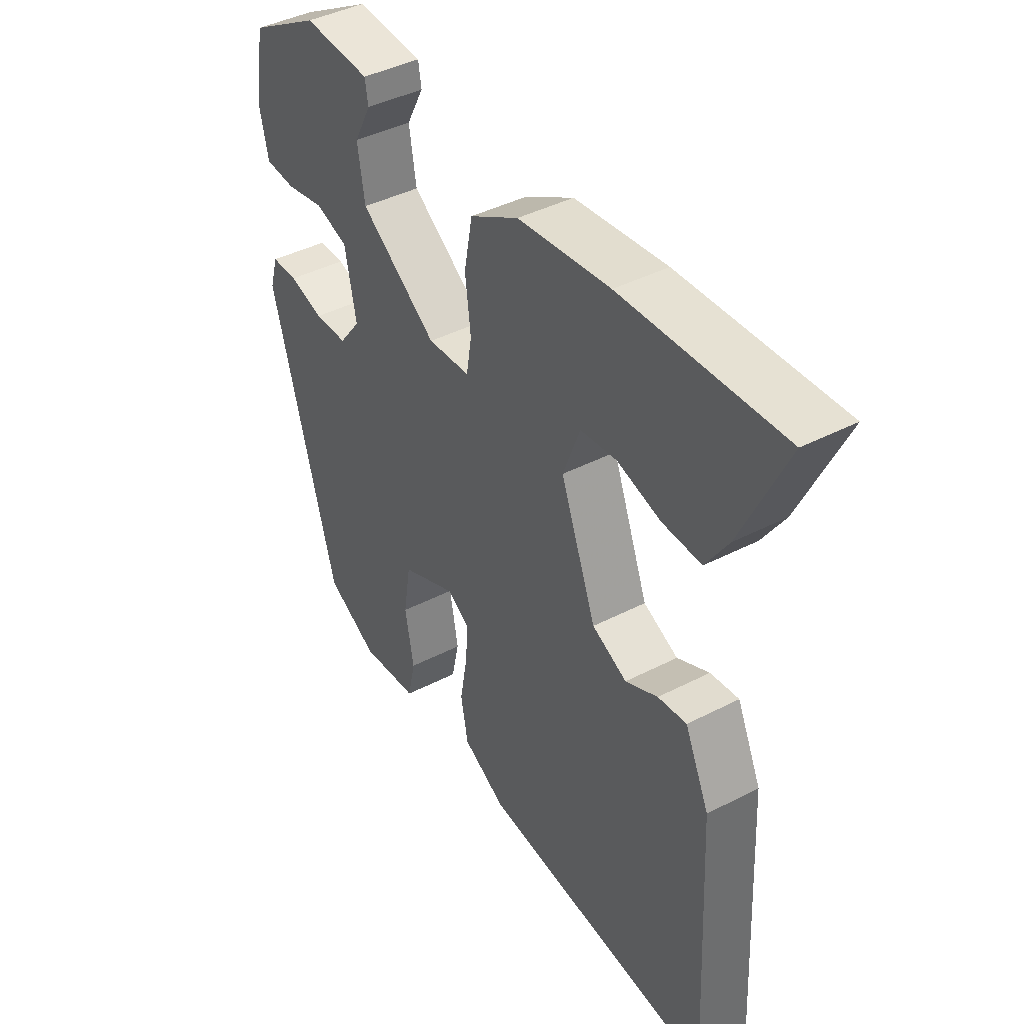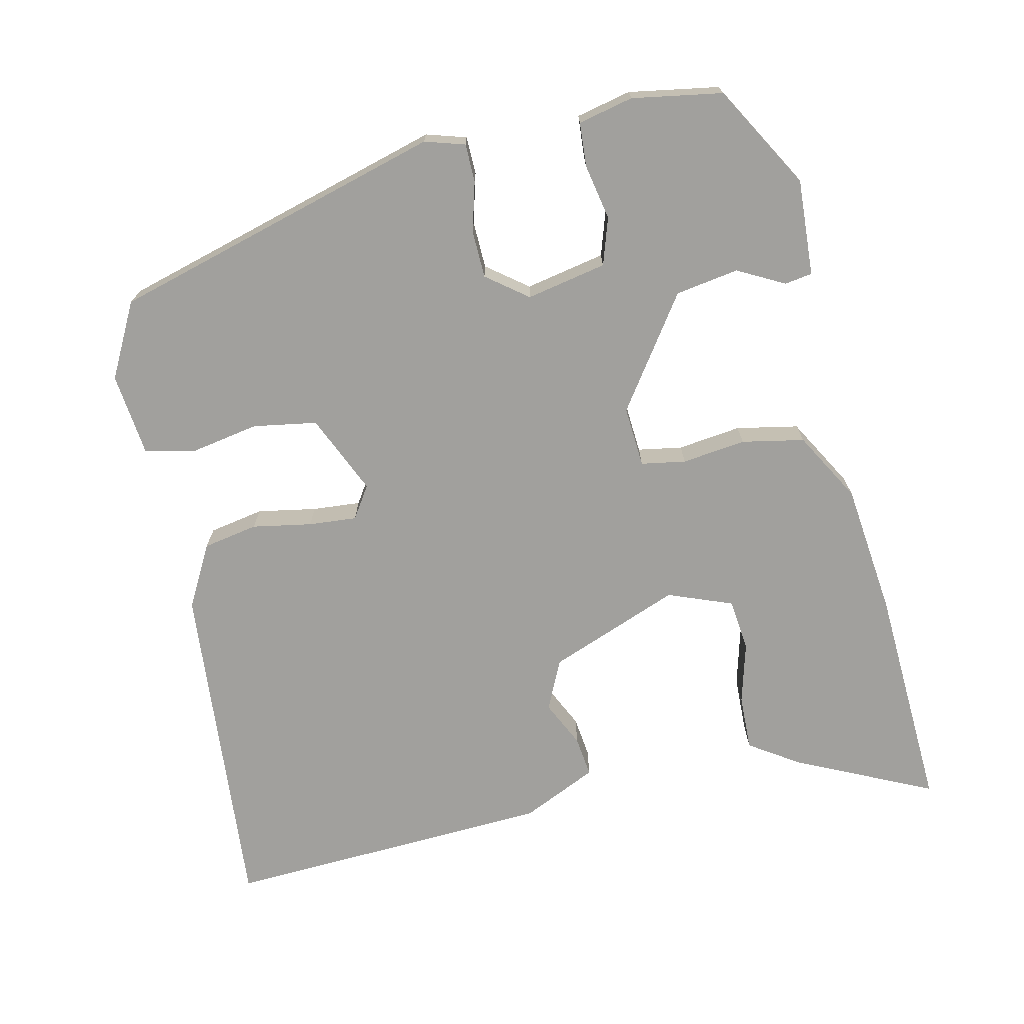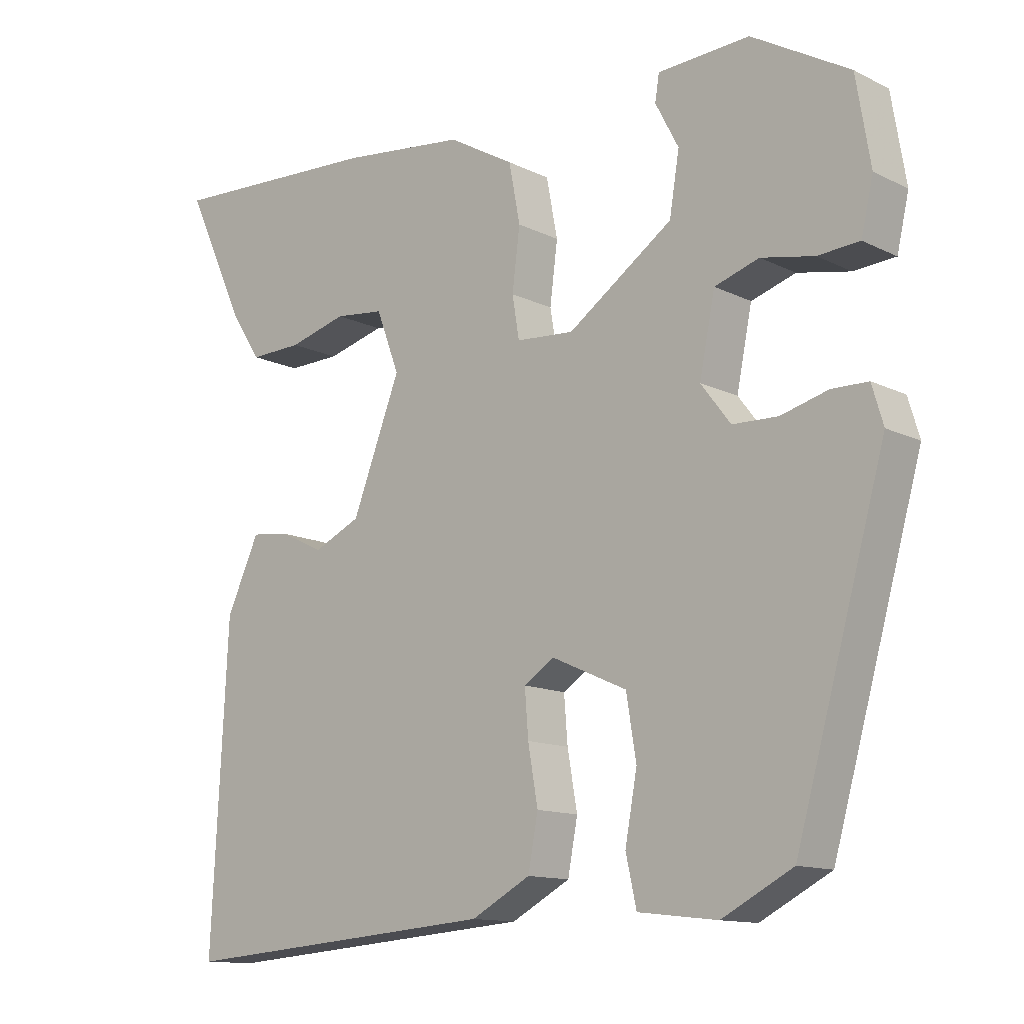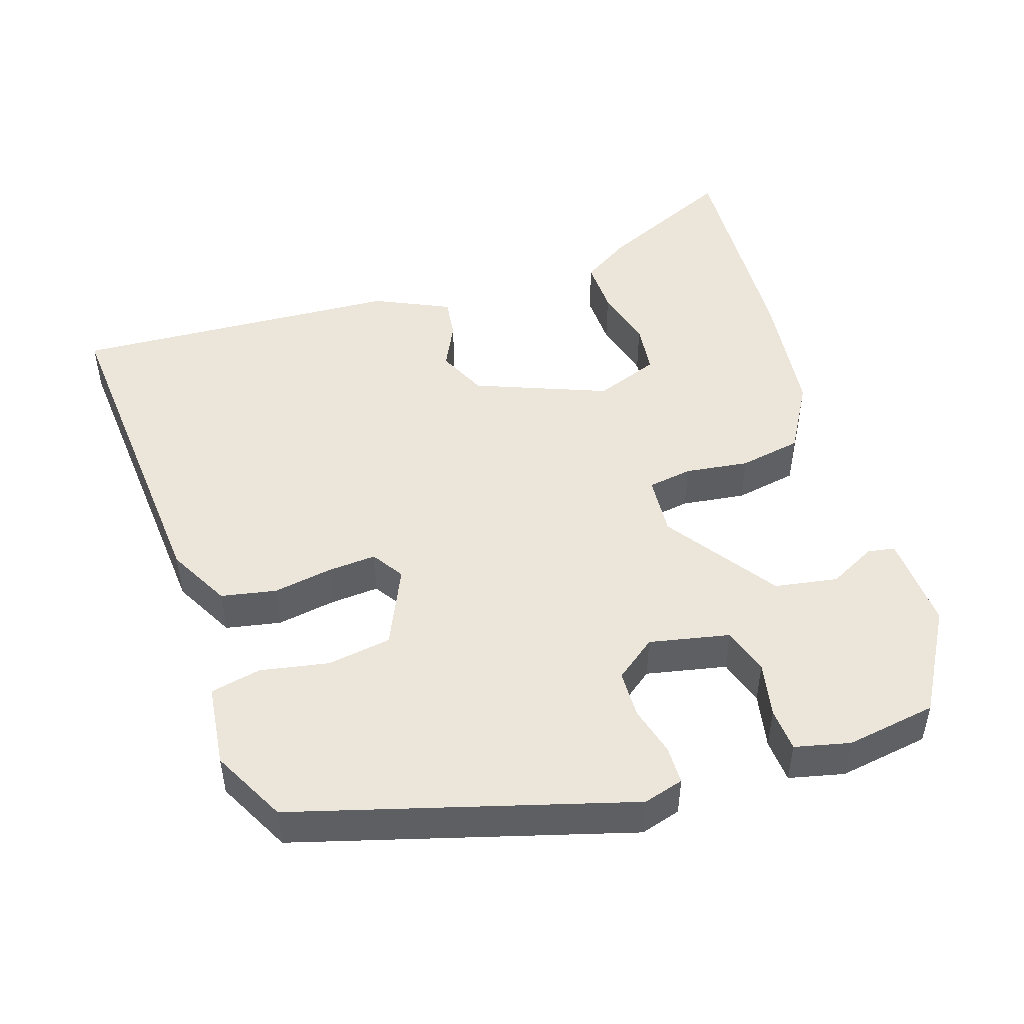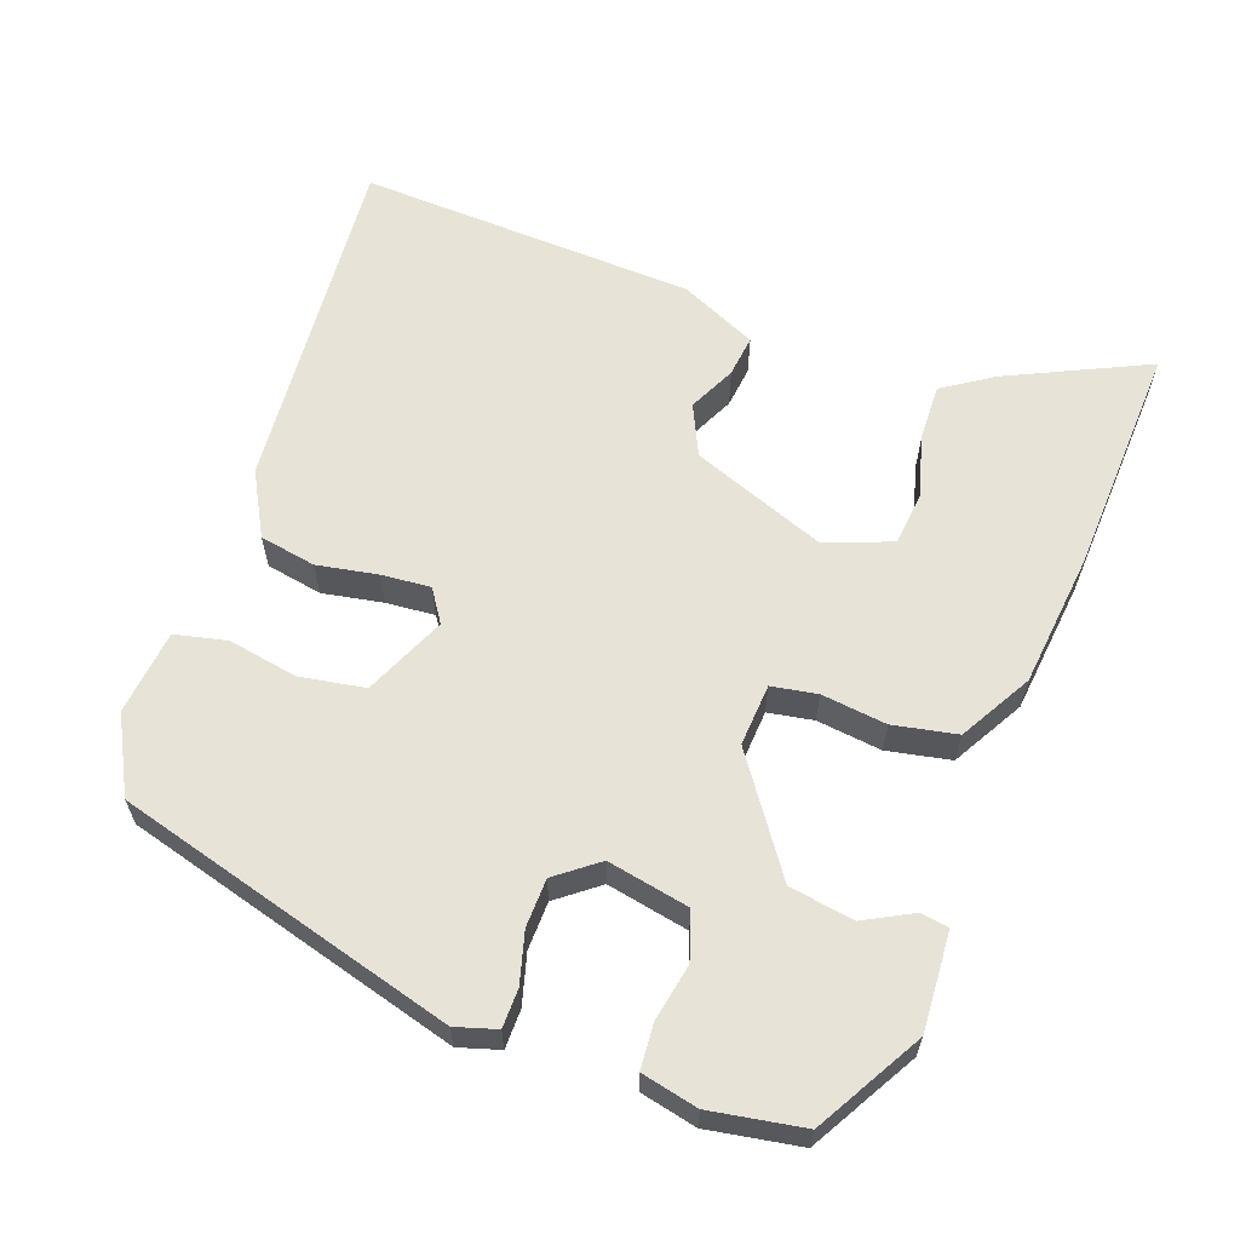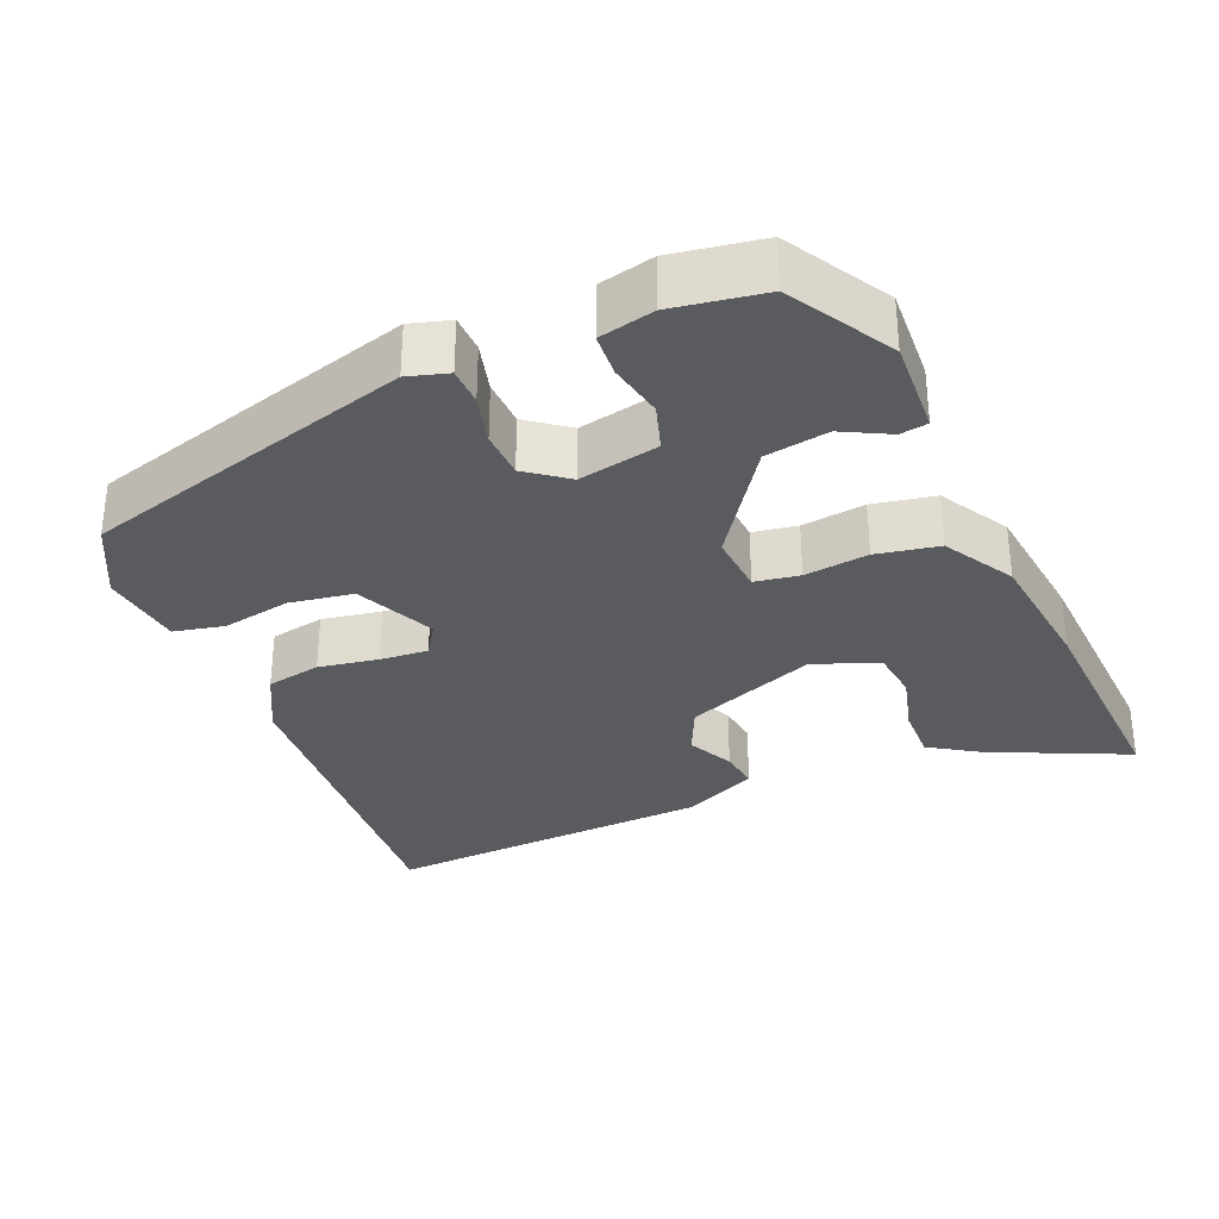
<metadata>
{"format":"obj","ext":"obj","renderer":"f3d","projection":"perspective","resolution":1024,"background":"white","views":[{"elev":42.1,"azim":58.2,"up":"+Z"},{"elev":-71.6,"azim":-77.5,"up":"+Y"},{"elev":-12.8,"azim":-138.4,"up":"+Z"},{"elev":47.9,"azim":-107.8,"up":"+Y"},{"elev":61.7,"azim":-70.4,"up":"+Y"},{"elev":-32.1,"azim":-66.9,"up":"+Y"}]}
</metadata>
<code>
v 0.302 0.07 0.49
v 0.609 0.07 0.506
v 0.523 0.07 0.321
v 0.48 0.07 0.255
v 0.405 0.07 0.257
v 0.322 0.07 0.279
v 0.252 0.07 0.271
v 0.219 0.07 0.184
v 0.288 0.07 0.007
v 0.355 0.07 -0.024
v 0.417 0.07 0.006
v 0.472 0.07 0.013
v 0.519 0.07 -0.088
v 0.542 0.07 -0.533
v 0.085 0.07 -0.497
v 0.001 0.07 -0.452
v -0.013 0.07 -0.378
v 0.001 0.07 -0.298
v 0.006 0.07 -0.233
v -0.037 0.07 -0.205
v -0.144 0.07 -0.253
v -0.158 0.07 -0.339
v -0.141 0.07 -0.431
v -0.156 0.07 -0.499
v -0.268 0.07 -0.512
v -0.368 0.07 -0.46
v -0.495 0.07 -0.013
v -0.479 0.07 0.041
v -0.428 0.07 0.042
v -0.361 0.07 0.024
v -0.297 0.07 0.026
v -0.255 0.07 0.081
v -0.277 0.07 0.189
v -0.34 0.07 0.209
v -0.415 0.07 0.194
v -0.474 0.07 0.198
v -0.491 0.07 0.272
v -0.471 0.07 0.394
v -0.333 0.07 0.474
v -0.203 0.07 0.467
v -0.197 0.07 0.43
v -0.23 0.07 0.367
v -0.216 0.07 0.282
v -0.067 0.07 0.179
v 0.015 0.07 0.185
v 0.025 0.07 0.245
v 0.014 0.07 0.331
v 0.03 0.07 0.415
v 0.124 0.07 0.469
v 0.302 0 0.49
v 0.609 0 0.506
v 0.523 0 0.321
v 0.48 0 0.255
v 0.405 0 0.257
v 0.322 0 0.279
v 0.252 0 0.271
v 0.219 0 0.184
v 0.288 0 0.007
v 0.355 0 -0.024
v 0.417 0 0.006
v 0.472 0 0.013
v 0.519 0 -0.088
v 0.542 0 -0.533
v 0.085 0 -0.497
v 0.001 0 -0.452
v -0.013 0 -0.378
v 0.001 0 -0.298
v 0.006 0 -0.233
v -0.037 0 -0.205
v -0.144 0 -0.253
v -0.158 0 -0.339
v -0.141 0 -0.431
v -0.156 0 -0.499
v -0.268 0 -0.512
v -0.368 0 -0.46
v -0.495 0 -0.013
v -0.479 0 0.041
v -0.428 0 0.042
v -0.361 0 0.024
v -0.297 0 0.026
v -0.255 0 0.081
v -0.277 0 0.189
v -0.34 0 0.209
v -0.415 0 0.194
v -0.474 0 0.198
v -0.491 0 0.272
v -0.471 0 0.394
v -0.333 0 0.474
v -0.203 0 0.467
v -0.197 0 0.43
v -0.23 0 0.367
v -0.216 0 0.282
v -0.067 0 0.179
v 0.015 0 0.185
v 0.025 0 0.245
v 0.014 0 0.331
v 0.03 0 0.415
v 0.124 0 0.469
f 46 47 48 49
f 45 46 49 1
f 39 40 41 42
f 39 42 43
f 38 39 43
f 37 38 43 44
f 34 35 36 37
f 33 34 37 44
f 27 28 29 30
f 27 30 31
f 26 27 31
f 25 26 31 32
f 22 23 24 25
f 21 22 25 32
f 15 16 17 18
f 15 18 19
f 14 15 19
f 13 14 19 20
f 10 11 12 13
f 3 4 5 6
f 3 6 7
f 2 3 7
f 45 1 2 7
f 21 32 33 44
f 20 21 44 45
f 10 13 20
f 9 10 20
f 8 9 20 45
f 7 8 45
f 98 97 96 95
f 50 98 95 94
f 91 90 89 88
f 92 91 88
f 92 88 87
f 93 92 87 86
f 86 85 84 83
f 93 86 83 82
f 79 78 77 76
f 80 79 76
f 80 76 75
f 81 80 75 74
f 74 73 72 71
f 81 74 71 70
f 67 66 65 64
f 68 67 64
f 68 64 63
f 69 68 63 62
f 62 61 60 59
f 55 54 53 52
f 56 55 52
f 56 52 51
f 56 51 50 94
f 93 82 81 70
f 94 93 70 69
f 69 62 59
f 69 59 58
f 94 69 58 57
f 94 57 56
f 1 50 51 2
f 2 51 52 3
f 3 52 53 4
f 4 53 54 5
f 5 54 55 6
f 6 55 56 7
f 7 56 57 8
f 8 57 58 9
f 9 58 59 10
f 10 59 60 11
f 11 60 61 12
f 12 61 62 13
f 13 62 63 14
f 14 63 64 15
f 15 64 65 16
f 16 65 66 17
f 17 66 67 18
f 18 67 68 19
f 19 68 69 20
f 20 69 70 21
f 21 70 71 22
f 22 71 72 23
f 23 72 73 24
f 24 73 74 25
f 25 74 75 26
f 26 75 76 27
f 27 76 77 28
f 28 77 78 29
f 29 78 79 30
f 30 79 80 31
f 31 80 81 32
f 32 81 82 33
f 33 82 83 34
f 34 83 84 35
f 35 84 85 36
f 36 85 86 37
f 37 86 87 38
f 38 87 88 39
f 39 88 89 40
f 40 89 90 41
f 41 90 91 42
f 42 91 92 43
f 43 92 93 44
f 44 93 94 45
f 45 94 95 46
f 46 95 96 47
f 47 96 97 48
f 48 97 98 49
f 49 98 50 1

</code>
